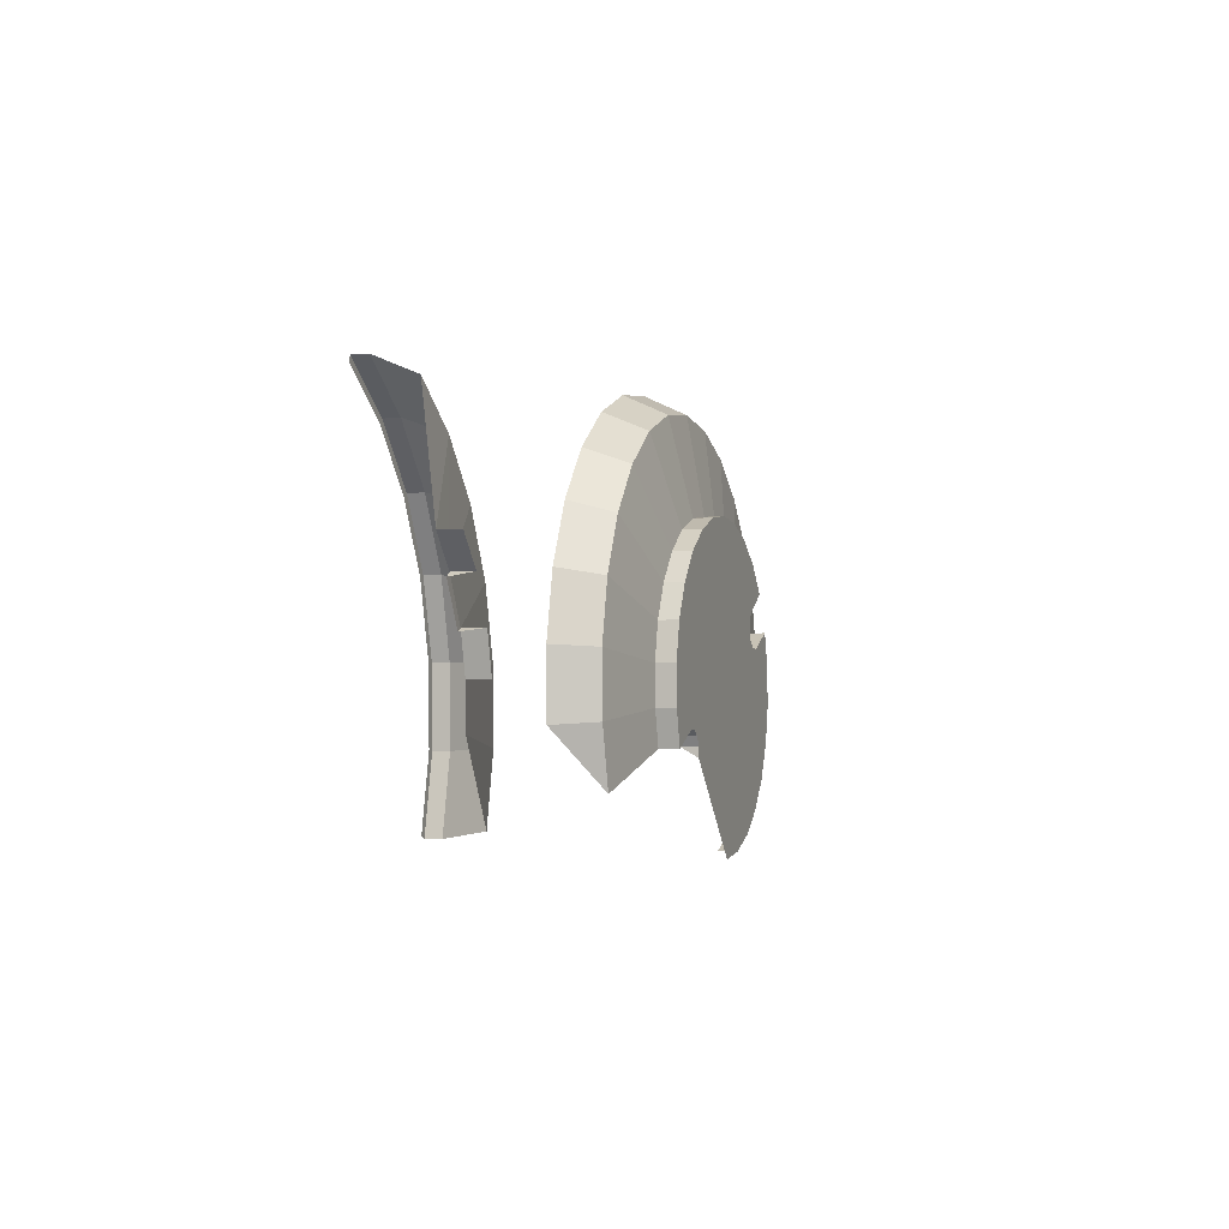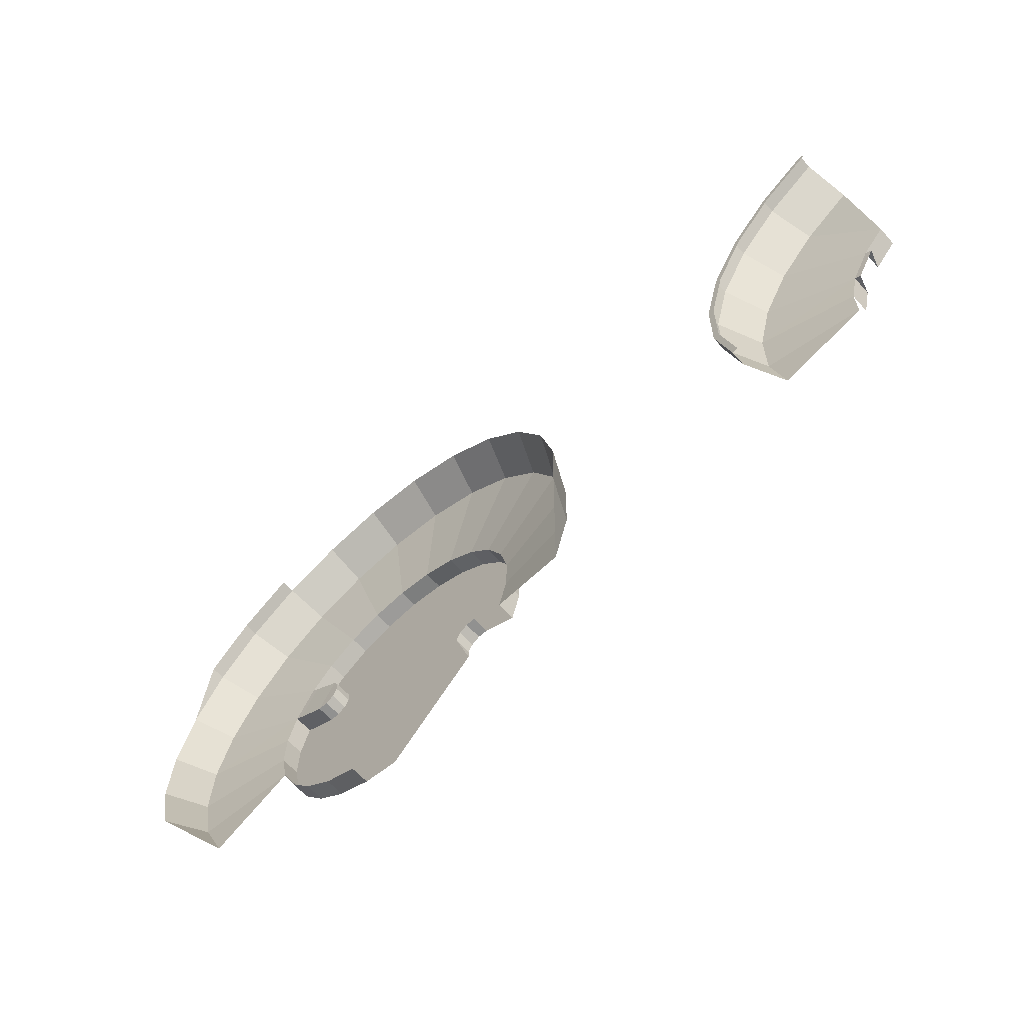
<metadata>
{"format":"obj","ext":"obj","renderer":"f3d","projection":"perspective","resolution":1024,"background":"white","views":[{"elev":-3.3,"azim":108.1,"up":"+Y"},{"elev":-65.0,"azim":42.2,"up":"+Y"}]}
</metadata>
<code>
o LM_F_FL7a_BmpTopB
v -159.7 -91.38 -2.617
v -164.6 -93.09 8.204
v -152.8 -105.5 -2.617
v -168.2 -76.53 8.204
v -164.6 -93.09 8.204
v -159.7 -91.38 -2.617
v -117.7 -105.5 -6.865
v -108.6 -109.3 -6.865
v -117.7 -105.5 -11.88
v -108.6 -109.3 -11.88
v -159.7 -91.38 -2.617
v -152.8 -105.5 -2.617
v -136.3 -83.23 -6.865
v -125.7 -99.61 -6.865
v -117.7 -105.5 -6.865
v -117.7 -105.5 -11.88
v -125.7 -99.61 -11.88
v -125.7 -99.61 -6.865
v -117.7 -105.5 -11.88
v -163.1 -76.02 -2.617
v -168.2 -76.53 8.204
v -159.7 -91.38 -2.617
v -125.7 -99.61 -6.865
v -125.7 -99.61 -11.88
v -132 -92.05 -11.88
v -132 -92.05 -6.865
v -125.7 -99.61 -6.865
v -132 -92.05 -11.88
v -167.8 -59.6 8.204
v -168.2 -76.53 8.204
v -163.1 -76.02 -2.617
v -98.78 -110.7 -11.88
v -74.5 -83.84 -11.88
v -108.6 -109.3 -11.88
v -138.4 -73.64 -6.865
v -163.1 -76.02 -2.617
v -159.7 -91.38 -2.617
v -117.7 -105.5 -11.88
v -108.6 -109.3 -11.88
v -74.5 -83.84 -11.88
v -136.3 -83.23 -6.865
v -138.4 -73.64 -6.865
v -159.7 -91.38 -2.617
v -132 -92.05 -6.865
v -132 -92.05 -11.88
v -136.3 -83.23 -11.88
v -136.3 -83.23 -6.865
v -132 -92.05 -6.865
v -136.3 -83.23 -11.88
v 28.55 -84.66 11.88
v 32.1 -100.9 11.88
v 30.63 -101.3 11.88
v 30.63 -101.3 11.88
v 30.63 -101.3 8.204
v 27 -84.78 11.88
v -162.7 -60.32 -2.617
v -167.8 -59.6 8.204
v -163.1 -76.02 -2.617
v -121.9 -57.89 -11.88
v -125.7 -99.61 -11.88
v -138.4 -73.64 -6.865
v -136.3 -83.23 -6.865
v -136.3 -83.23 -11.88
v 27 -84.78 11.88
v 28.55 -84.66 11.88
v 30.63 -101.3 11.88
v -98.78 -110.7 -11.88
v -74.44 -86.49 -11.88
v -74.5 -83.84 -11.88
v -124.1 -59.27 -11.88
v -132 -92.05 -11.88
v -125.7 -99.61 -11.88
v 30.63 -101.3 8.204
v 27 -84.78 8.204
v 27 -84.78 11.88
v -163.1 -76.02 -2.617
v -138.4 -73.64 -6.865
v -138.2 -63.85 -6.865
v 27 -84.78 8.204
v 30.63 -101.3 8.204
v 35.51 -99.63 -2.617
v -138.4 -73.64 -11.88
v -162.7 -60.32 -2.617
v -163.1 -76.02 -2.617
v -138.2 -63.85 -6.865
v -163.4 -43.25 8.204
v -167.8 -59.6 8.204
v -162.7 -60.32 -2.617
v -124.1 -59.27 -11.88
v -136.3 -83.23 -11.88
v -132 -92.05 -11.88
v -27.27 -79.32 8.204
v -32.41 -78.61 -2.617
v -36.53 -94.12 -2.616
v -36.53 -94.12 -2.616
v -32.41 -78.61 -2.617
v -59.31 -84.42 -6.865
v -74.5 -83.84 -11.88
v -74.44 -86.49 -11.88
v -74.5 -83.84 -7.187
v -74.5 -83.84 -11.88
v -74.5 -83.84 -7.187
v -73.23 -81.51 -7.187
v -138.4 -73.64 -6.865
v -138.4 -73.64 -11.88
v -138.2 -63.85 -11.88
v 28.95 -68.09 11.88
v 28.55 -84.66 11.88
v 27 -84.78 11.88
v -138.4 -73.64 -11.88
v -136.3 -83.23 -11.88
v -124.1 -59.27 -11.88
v -138.2 -63.85 -6.865
v -73.23 -81.51 -11.88
v -74.5 -83.84 -11.88
v -73.23 -81.51 -7.187
v 32.14 -84.27 -2.617
v 27 -84.78 8.204
v 35.51 -99.63 -2.617
v 27 -84.78 11.88
v 27 -84.78 8.204
v 27.41 -67.85 11.88
v -70.97 -80.14 -7.187
v -70.97 -80.14 -11.88
v -73.23 -81.51 -7.187
v -124.1 -59.27 -11.88
v -70.97 -80.14 -11.88
v -70.97 -80.14 -7.187
v -68.31 -80.08 -7.187
v -70.97 -80.14 -11.88
v -73.23 -81.51 -11.88
v -73.23 -81.51 -7.187
v -158.6 -45.17 -2.617
v -163.4 -43.25 8.204
v -162.7 -60.32 -2.617
v -162.7 -60.32 -2.617
v -138.2 -63.85 -6.865
v -135.8 -54.91 -6.865
v -27.27 -79.32 8.204
v -27 -62.04 8.204
v -32.41 -78.61 -2.617
v -32.41 -78.61 -2.617
v -56.91 -75.26 -6.865
v -59.31 -84.42 -6.865
v -68.31 -80.08 -11.88
v -70.97 -80.14 -11.88
v -68.31 -80.08 -7.187
v -59.31 -84.42 -11.88
v -59.31 -84.42 -6.865
v -56.91 -75.26 -11.88
v 27.41 -67.85 11.88
v 28.95 -68.09 11.88
v 27 -84.78 11.88
v -59.31 -84.42 -6.865
v -56.91 -75.26 -6.865
v -56.91 -75.26 -11.88
v -126.8 -59.32 -11.88
v -138.2 -63.85 -11.88
v -138.4 -73.64 -11.88
v -158.6 -45.17 -2.617
v -162.7 -60.32 -2.617
v -135.8 -54.91 -6.865
v -56.91 -75.26 -11.88
v -66.13 -81.19 -11.88
v -59.31 -84.42 -11.88
v -135.8 -54.91 -6.865
v -138.2 -63.85 -6.865
v -138.2 -63.85 -11.88
v 27.41 -67.85 8.204
v 27 -84.78 8.204
v 32.14 -84.27 -2.617
v -56.91 -75.26 -11.88
v -68.31 -80.08 -11.88
v -66.13 -81.19 -11.88
v -74.5 -83.84 -11.88
v -73.23 -81.51 -11.88
v -120.6 -55.57 -11.88
v 27 -84.78 8.204
v 27.41 -67.85 8.204
v 27.41 -67.85 11.88
v 56.77 -81.89 -6.865
v 32.14 -84.27 -2.617
v 35.51 -99.63 -2.617
v -138.4 -73.64 -11.88
v -124.1 -59.27 -11.88
v -126.8 -59.32 -11.88
v -56.75 -65.26 -6.865
v -56.91 -75.26 -6.865
v -32.41 -78.61 -2.617
v -56.75 -65.26 -11.88
v -70.97 -80.14 -11.88
v -68.31 -80.08 -11.88
v -124.1 -59.27 -11.88
v -124.1 -59.27 -7.161
v -126.8 -59.32 -7.161
v -163.4 -43.25 8.204
v -155.3 -28.41 8.204
v -155.3 -28.41 11.88
v -135.8 -54.91 -11.88
v -135.8 -54.91 -6.865
v -138.2 -63.85 -11.88
v -124.1 -59.27 -7.161
v -121.9 -57.89 -7.161
v -120.6 -55.57 -7.161
v -27 -62.04 8.204
v -32.16 -62.59 -2.617
v -32.41 -78.61 -2.617
v -134.3 -55.63 -6.931
v -134.3 -55.63 -11.88
v -126.8 -59.32 -7.161
v -121.9 -57.89 -11.88
v -74.5 -83.84 -11.88
v -120.6 -55.57 -11.88
v -126.8 -59.32 -11.88
v -134.3 -55.63 -11.88
v -138.2 -63.85 -11.88
v -56.91 -75.26 -6.865
v -56.75 -65.26 -6.865
v -56.91 -75.26 -11.88
v -126.8 -59.32 -11.88
v -124.1 -59.27 -11.88
v -126.8 -59.32 -7.161
v -122 -50.64 -7.161
v -126.8 -59.32 -7.161
v -124.1 -59.27 -7.161
v -121.9 -57.89 -11.88
v -121.9 -57.89 -7.161
v -124.1 -59.27 -7.161
v -134.3 -55.63 -6.931
v -135.8 -54.91 -6.865
v -135.8 -54.91 -11.88
v -134.3 -55.63 -11.88
v -126.8 -59.32 -11.88
v -126.8 -59.32 -7.161
v -134.3 -55.63 -11.88
v -135.8 -54.91 -11.88
v -138.2 -63.85 -11.88
v -163.4 -43.25 8.204
v -158.6 -45.17 -2.617
v -151.1 -31.41 -2.617
v -68.31 -80.08 -11.88
v -56.91 -75.26 -11.88
v -56.75 -65.26 -11.88
v -124.1 -59.27 -11.88
v -121.9 -57.89 -11.88
v -124.1 -59.27 -7.161
v -126.8 -59.32 -7.161
v -129.1 -46.36 -6.937
v -134.3 -55.63 -6.931
v -121.9 -57.89 -7.161
v -121.9 -57.89 -11.88
v -120.6 -55.57 -7.161
v -32.16 -62.59 -2.617
v -56.75 -65.26 -6.865
v -32.41 -78.61 -2.617
v -124.1 -59.27 -7.161
v -120.6 -55.57 -7.161
v -122 -50.64 -7.161
v -134.3 -55.63 -11.88
v -134.3 -55.63 -6.931
v -135.8 -54.91 -11.88
v -130.6 -45.39 -6.865
v -135.8 -54.91 -6.865
v -134.3 -55.63 -6.931
v -135.8 -54.91 -6.865
v -130.6 -45.39 -6.865
v -158.6 -45.17 -2.617
v -155.3 -28.41 8.204
v -163.4 -43.25 8.204
v -151.1 -31.41 -2.617
v -63.57 -46.67 -11.88
v -73.23 -81.51 -11.88
v -126.8 -59.32 -7.161
v -122 -50.64 -7.161
v -129.1 -46.36 -6.937
v 28.95 -68.09 11.88
v 27.41 -67.85 11.88
v 33.26 -52.09 11.88
v -121.9 -57.89 -11.88
v -120.6 -55.57 -11.88
v -120.6 -55.57 -7.161
v -120.7 -52.92 -7.161
v 32.51 -68.57 -2.617
v 27.41 -67.85 8.204
v 32.14 -84.27 -2.617
v -56.75 -65.26 -6.865
v -56.75 -65.26 -11.88
v -56.91 -75.26 -11.88
v -120.7 -52.92 -11.88
v -120.7 -52.92 -7.161
v -120.6 -55.57 -7.161
v 27.41 -67.85 11.88
v 27.41 -67.85 8.204
v 31.81 -51.51 11.88
v -129.1 -46.36 -6.937
v -130.6 -45.39 -6.865
v -134.3 -55.63 -6.931
v -120.6 -55.57 -11.88
v -27 -62.04 8.204
v -30.93 -45.23 8.204
v -32.16 -62.59 -2.617
v -59.02 -55.54 -11.88
v -122 -50.64 -11.88
v -122 -50.64 -7.161
v -120.7 -52.92 -7.161
v -130.6 -45.39 -6.865
v -151.1 -31.41 -2.617
v -158.6 -45.17 -2.617
v 32.14 -84.27 -2.617
v 56.77 -81.89 -6.865
v 57 -72.1 -6.865
v -155.3 -28.41 11.88
v -155.3 -28.41 8.204
v -143.9 -15.91 11.88
v -120.7 -52.92 -11.88
v -122 -50.64 -11.88
v -120.7 -52.92 -7.161
v -59.02 -55.54 -6.865
v -56.75 -65.26 -6.865
v -32.16 -62.59 -2.617
v 32.51 -68.57 -2.617
v 32.14 -84.27 -2.617
v 57 -72.1 -6.865
v -129.1 -46.36 -11.88
v -129.1 -46.36 -6.937
v -122 -50.64 -7.161
v 27.41 -67.85 11.88
v 31.81 -51.51 11.88
v 33.26 -52.09 11.88
v -122 -50.64 -11.88
v -129.1 -46.36 -11.88
v -122 -50.64 -7.161
v -130.6 -45.39 -11.88
v -130.6 -45.39 -6.865
v -129.1 -46.36 -6.937
v -56.75 -65.26 -11.88
v -56.75 -65.26 -6.865
v -59.02 -55.54 -11.88
v 31.81 -51.51 8.204
v 27.41 -67.85 8.204
v 32.51 -68.57 -2.617
v -78.22 -33.48 -11.88
v -120.6 -55.57 -11.88
v -73.23 -81.51 -11.88
v 27.41 -67.85 8.204
v 31.81 -51.51 8.204
v 31.81 -51.51 11.88
v -129.1 -46.36 -11.88
v -130.6 -45.39 -11.88
v -129.1 -46.36 -6.937
v -56.75 -65.26 -6.865
v -59.02 -55.54 -6.865
v -59.02 -55.54 -11.88
v -155.3 -28.41 8.204
v -143.9 -15.91 8.204
v -143.9 -15.91 11.88
v -35.8 -47 -2.617
v -59.02 -55.54 -6.865
v -32.16 -62.59 -2.617
v -30.93 -45.23 8.204
v -35.8 -47 -2.617
v -32.16 -62.59 -2.617
v -130.6 -45.39 -11.88
v -124.3 -38.58 -11.88
v -130.6 -45.39 -6.865
v -124.3 -38.58 -11.88
v -129.1 -46.36 -11.88
v -122 -50.64 -11.88
v -155.3 -28.41 8.204
v -151.1 -31.41 -2.617
v -140.5 -19.83 -2.617
v -124.3 -38.58 -11.88
v -124.3 -38.58 -6.865
v -130.6 -45.39 -6.865
v -116.2 -33.12 -11.88
v -122 -50.64 -11.88
v -120.7 -52.92 -11.88
v -124.3 -38.58 -11.88
v -130.6 -45.39 -11.88
v -129.1 -46.36 -11.88
v -70.1 -39.17 -11.88
v -151.1 -31.41 -2.617
v -130.6 -45.39 -6.865
v -140.5 -19.83 -2.617
v -143.9 -15.91 8.204
v -155.3 -28.41 8.204
v -140.5 -19.83 -2.617
v -87.44 -29.91 -11.88
v -120.7 -52.92 -11.88
v -120.6 -55.57 -11.88
v -130.6 -45.39 -6.865
v -124.3 -38.58 -6.865
v -140.5 -19.83 -2.617
v -59.02 -55.54 -6.865
v -63.57 -46.67 -6.865
v -59.02 -55.54 -11.88
v 32.51 -68.57 -2.617
v 57 -72.1 -6.865
v 59.37 -63.17 -6.865
v -63.57 -46.67 -6.865
v -59.02 -55.54 -6.865
v -35.8 -47 -2.617
v -70.1 -39.17 -11.88
v -78.22 -33.48 -11.88
v -73.23 -81.51 -11.88
v 36.58 -53.42 -2.617
v 31.81 -51.51 8.204
v 32.51 -68.57 -2.617
v 31.81 -51.51 11.88
v 39.94 -36.66 11.88
v 33.26 -52.09 11.88
v -122 -50.64 -11.88
v -116.2 -33.12 -11.88
v -30.93 -45.23 8.204
v -38.78 -29.9 8.204
v -35.8 -47 -2.617
v -143.9 -15.91 11.88
v -143.9 -15.91 8.204
v -129.8 -6.462 11.88
v 31.81 -51.51 11.88
v 31.81 -51.51 8.204
v 39.94 -36.66 11.88
v 59.37 -63.17 -6.865
v 57 -72.1 -6.865
v 57 -72.1 -11.88
v -63.57 -46.67 -11.88
v 36.58 -53.42 -2.617
v 32.51 -68.57 -2.617
v 59.37 -63.17 -6.865
v -124.3 -38.58 -6.865
v -124.3 -38.58 -11.88
v -116.2 -33.12 -11.88
v -116.2 -33.12 -6.865
v -124.3 -38.58 -6.865
v -116.2 -33.12 -11.88
v -120.7 -52.92 -11.88
v -107 -29.74 -11.88
v 39.94 -36.66 11.88
v 41.22 -37.56 11.88
v 33.26 -52.09 11.88
v -63.57 -46.67 -6.865
v -70.1 -39.17 -6.865
v -63.57 -46.67 -11.88
v -43.08 -32.79 -2.617
v -63.57 -46.67 -6.865
v -35.8 -47 -2.617
v -124.3 -38.58 -6.865
v -116.2 -33.12 -6.865
v -127.4 -11.07 -2.617
v -129.8 -6.462 8.204
v 59.37 -63.17 -11.88
v -97.22 -28.64 -11.88
v -87.44 -29.91 -11.88
v -120.6 -55.57 -11.88
v -78.22 -33.48 -11.88
v -107 -29.74 -6.865
v -116.2 -33.12 -6.865
v -116.2 -33.12 -11.88
v -140.5 -19.83 -2.617
v -124.3 -38.58 -6.865
v -127.4 -11.07 -2.617
v 60.86 -63.88 -6.931
v 59.37 -63.17 -6.865
v 59.37 -63.17 -11.88
v 39.94 -36.66 8.204
v -120.7 -52.92 -11.88
v -87.44 -29.91 -11.88
v -97.22 -28.64 -11.88
v -38.78 -29.9 8.204
v -43.08 -32.79 -2.617
v -35.8 -47 -2.617
v -143.9 -15.91 8.204
v -140.5 -19.83 -2.617
v -127.4 -11.07 -2.617
v -70.1 -39.17 -6.865
v -70.1 -39.17 -11.88
v -63.57 -46.67 -11.88
v 64.59 -53.64 -6.865
v 59.37 -63.17 -6.865
v 60.86 -63.88 -6.931
v 31.81 -51.51 8.204
v 36.58 -53.42 -2.617
v 44.13 -39.66 -2.617
v -129.8 -6.462 8.204
v -143.9 -15.91 8.204
v -127.4 -11.07 -2.617
v 59.37 -63.17 -6.865
v 64.59 -53.64 -6.865
v 36.58 -53.42 -2.617
v -107 -29.74 -11.88
v -53.55 -20.78 -2.617
v -70.1 -39.17 -6.865
v -63.57 -46.67 -6.865
v -78.22 -33.48 -6.865
v -78.22 -33.48 -11.88
v -70.1 -39.17 -6.865
v 39.94 -36.66 8.204
v 31.81 -51.51 8.204
v 44.13 -39.66 -2.617
v -78.22 -33.48 -11.88
v -70.1 -39.17 -11.88
v -70.1 -39.17 -6.865
v 66.15 -54.61 -6.937
v 64.59 -53.64 -6.865
v 60.86 -63.88 -6.931
v -97.22 -28.64 -6.865
v -107 -29.74 -6.865
v -97.22 -28.64 -11.88
v -38.78 -29.9 8.204
v -50.07 -16.94 8.204
v -43.08 -32.79 -2.617
v -116.2 -33.12 -6.865
v -107 -29.74 -6.865
v -112.7 -5.654 -2.617
v -43.08 -32.79 -2.617
v -53.55 -20.78 -2.617
v -63.57 -46.67 -6.865
v -107 -29.74 -6.865
v -107 -29.74 -11.88
v -97.22 -28.64 -11.88
v -78.22 -33.48 -6.865
v -87.44 -29.91 -6.865
v -78.22 -33.48 -11.88
v -87.44 -29.91 -6.865
v -97.22 -28.64 -6.865
v -87.44 -29.91 -11.88
v 41.22 -37.56 11.88
v 39.94 -36.66 11.88
v 51.36 -24.16 11.88
v -87.44 -29.91 -6.865
v -87.44 -29.91 -11.88
v -78.22 -33.48 -11.88
v -97.22 -28.64 -11.88
v 64.59 -53.64 -6.865
v 44.13 -39.66 -2.617
v 36.58 -53.42 -2.617
v -78.22 -33.48 -6.865
v -70.1 -39.17 -6.865
v -66.56 -11.66 -2.617
v 39.94 -36.66 11.88
v 39.94 -36.66 8.204
v 51.36 -24.16 11.88
v -127.4 -11.07 -2.617
v -116.2 -33.12 -6.865
v -112.7 -5.654 -2.617
v -107 -29.74 -6.865
v -97.22 -28.64 -6.865
v -97.01 -3.898 -2.617
v 64.59 -53.64 -11.88
v 64.59 -53.64 -6.865
v 66.15 -54.61 -6.937
v -87.44 -29.91 -6.865
v -78.22 -33.48 -6.865
v -66.56 -11.66 -2.617
v -50.07 -16.94 8.204
v -53.55 -20.78 -2.617
v -43.08 -32.79 -2.617
v -129.8 -6.462 8.204
v -127.4 -11.07 -2.617
v -112.7 -5.654 -2.617
v 52.39 -25.32 11.88
v 41.22 -37.56 11.88
v 51.36 -24.16 11.88
v -97.22 -28.64 -6.865
v -87.44 -29.91 -6.865
v -81.33 -5.928 -2.617
v -113.9 -0.6171 8.204
v -129.8 -6.462 8.204
v -112.7 -5.654 -2.617
v -70.1 -39.17 -6.865
v -53.55 -20.78 -2.617
v -66.56 -11.66 -2.617
v 64.59 -53.64 -11.88
v 70.86 -46.83 -11.88
v 64.59 -53.64 -6.865
v -50.07 -16.94 8.204
v -64.11 -7.097 8.204
v -53.55 -20.78 -2.617
v 39.94 -36.66 8.204
v 51.36 -24.16 8.204
v 51.36 -24.16 11.88
v -112.7 -5.654 -2.617
v -107 -29.74 -6.865
v -97.01 -3.898 -2.617
v 70.86 -46.83 -11.88
v 70.86 -46.83 -6.865
v 64.59 -53.64 -6.865
v 39.94 -36.66 8.204
v 44.13 -39.66 -2.617
v 54.71 -28.08 -2.617
v 44.13 -39.66 -2.617
v 64.59 -53.64 -6.865
v 54.71 -28.08 -2.617
v 64.59 -53.64 -6.865
v 70.86 -46.83 -6.865
v 54.71 -28.08 -2.617
v -81.33 -5.928 -2.617
v -87.44 -29.91 -6.865
v -66.56 -11.66 -2.617
v -97.01 -3.898 -2.617
v -97.22 -28.64 -6.865
v -81.33 -5.928 -2.617
v 51.36 -24.16 8.204
v 39.94 -36.66 8.204
v 54.71 -28.08 -2.617
v -96.95 1.275 8.204
v -113.9 -0.6171 8.204
v -97.01 -3.898 -2.617
v -64.11 -7.097 8.204
v -66.56 -11.66 -2.617
v -53.55 -20.78 -2.617
v -113.9 -0.6171 8.204
v -112.7 -5.654 -2.617
v -97.01 -3.898 -2.617
v -64.11 -7.097 8.204
v -80.04 -0.9171 8.204
v -66.56 -11.66 -2.617
v 52.39 -25.32 11.88
v 51.36 -24.16 11.88
v 65.42 -14.71 11.88
v -80.04 -0.9171 8.204
v -96.95 1.275 8.204
v -81.33 -5.928 -2.617
v 51.36 -24.16 11.88
v 51.36 -24.16 8.204
v 65.42 -14.71 11.88
v -80.04 -0.9171 8.204
v -81.33 -5.928 -2.617
v -66.56 -11.66 -2.617
v -96.95 1.275 8.204
v -97.01 -3.898 -2.617
v -81.33 -5.928 -2.617
v 66.16 -16.07 11.88
v 52.39 -25.32 11.88
v 65.42 -14.71 11.88
v 51.36 -24.16 8.204
v 65.42 -14.71 8.204
v 65.42 -14.71 11.88
v 54.71 -28.08 -2.617
v 70.86 -46.83 -6.865
v 67.76 -19.32 -2.617
v 51.36 -24.16 8.204
v 54.71 -28.08 -2.617
v 67.76 -19.32 -2.617
v 65.42 -14.71 8.204
v 51.36 -24.16 8.204
v 67.76 -19.32 -2.617
f 3 2 1
f 6 5 4
f 9 8 7
f 9 10 8
f 13 12 11
f 16 15 14
f 19 18 17
f 22 21 20
f 25 24 23
f 28 27 26
f 31 30 29
f 34 33 32
f 37 36 35
f 40 39 38
f 43 42 41
f 46 45 44
f 49 48 47
f 52 51 50
f 55 54 53
f 58 57 56
f 38 60 59
f 63 62 61
f 66 65 64
f 69 68 67
f 72 71 70
f 75 74 73
f 78 77 76
f 81 80 79
f 63 61 82
f 85 84 83
f 88 87 86
f 91 90 89
f 94 93 92
f 59 40 38
f 97 96 95
f 100 99 98
f 103 102 101
f 106 105 104
f 109 108 107
f 112 111 110
f 106 104 113
f 116 115 114
f 119 118 117
f 122 121 120
f 125 124 123
f 126 59 60
f 129 128 127
f 132 131 130
f 135 134 133
f 138 137 136
f 141 140 139
f 144 143 142
f 147 146 145
f 150 149 148
f 153 152 151
f 156 155 154
f 159 158 157
f 162 161 160
f 165 164 163
f 168 167 166
f 171 170 169
f 174 173 172
f 177 176 175
f 180 179 178
f 183 182 181
f 186 185 184
f 189 188 187
f 192 191 190
f 195 194 193
f 198 197 196
f 201 200 199
f 204 203 202
f 207 206 205
f 210 209 208
f 213 212 211
f 216 215 214
f 219 218 217
f 222 221 220
f 225 224 223
f 228 227 226
f 231 230 229
f 234 233 232
f 237 236 235
f 240 239 238
f 243 242 241
f 246 245 244
f 249 248 247
f 252 251 250
f 255 254 253
f 258 257 256
f 261 260 259
f 264 263 262
f 267 266 265
f 270 269 268
f 191 272 271
f 275 274 273
f 278 277 276
f 281 280 279
f 258 282 257
f 285 284 283
f 288 287 286
f 291 290 289
f 294 293 292
f 297 296 295
f 291 289 298
f 301 300 299
f 302 190 191
f 305 304 303
f 308 307 306
f 311 310 309
f 314 313 312
f 317 316 315
f 320 319 318
f 323 322 321
f 326 325 324
f 329 328 327
f 332 331 330
f 335 334 333
f 338 337 336
f 341 340 339
f 344 343 342
f 347 346 345
f 350 349 348
f 353 352 351
f 271 302 191
f 356 355 354
f 359 358 357
f 362 361 360
f 365 364 363
f 368 367 366
f 371 370 369
f 374 373 372
f 377 376 375
f 380 379 378
f 271 272 381
f 384 383 382
f 387 386 385
f 390 389 388
f 393 392 391
f 396 395 394
f 399 398 397
f 402 401 400
f 405 404 403
f 408 407 406
f 411 410 409
f 378 413 412
f 416 415 414
f 419 418 417
f 422 421 420
f 425 424 423
f 396 426 395
f 429 428 427
f 432 431 430
f 435 434 433
f 437 436 413
f 440 439 438
f 443 442 441
f 446 445 444
f 449 448 447
f 419 450 418
f 425 423 451
f 437 452 436
f 455 454 453
f 458 457 456
f 461 460 459
f 464 463 462
f 422 465 421
f 468 467 466
f 471 470 469
f 474 473 472
f 477 476 475
f 480 479 478
f 483 482 481
f 486 485 484
f 489 488 487
f 458 456 490
f 493 492 491
f 496 495 494
f 499 498 497
f 502 501 500
f 505 504 503
f 508 507 506
f 511 510 509
f 514 513 512
f 517 516 515
f 520 519 518
f 523 522 521
f 526 525 524
f 529 528 527
f 532 531 530
f 526 533 525
f 536 535 534
f 539 538 537
f 542 541 540
f 545 544 543
f 548 547 546
f 551 550 549
f 554 553 552
f 557 556 555
f 560 559 558
f 563 562 561
f 566 565 564
f 569 568 567
f 572 571 570
f 575 574 573
f 578 577 576
f 581 580 579
f 584 583 582
f 587 586 585
f 590 589 588
f 593 592 591
f 596 595 594
f 599 598 597
f 602 601 600
f 605 604 603
f 608 607 606
f 611 610 609
f 614 613 612
f 617 616 615
f 620 619 618
f 623 622 621
f 626 625 624
f 629 628 627
f 632 631 630
f 635 634 633
f 638 637 636
f 641 640 639
f 644 643 642
f 647 646 645

</code>
